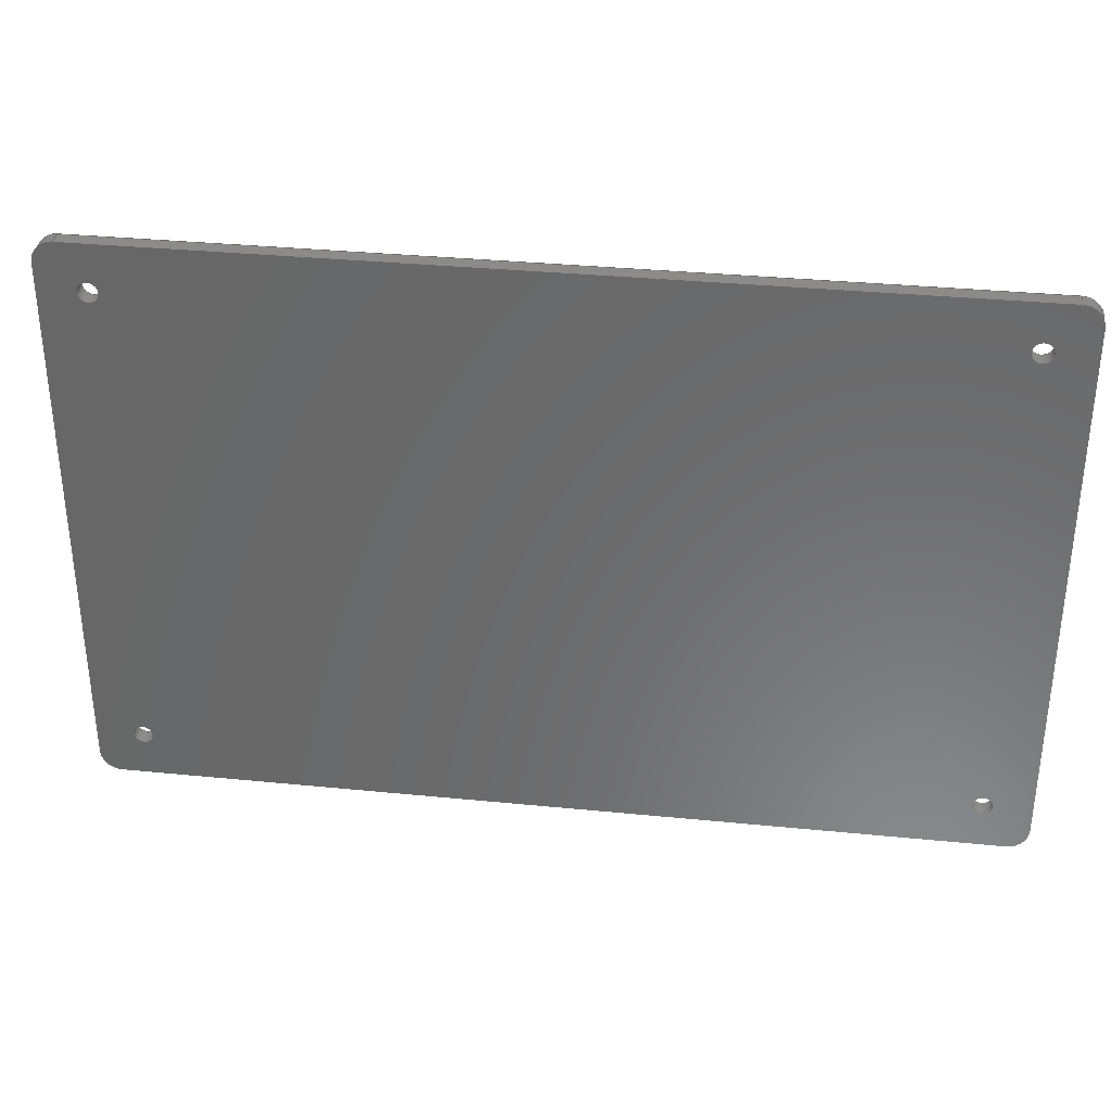
<metadata>
{"format":"step","ext":"step","renderer":"f3d","projection":"perspective","resolution":1024,"background":"white","views":[{"elev":33.7,"azim":7.7,"up":"+Y"}]}
</metadata>
<code>
ISO-10303-21;
DATA;
#1 = APPLICATION_PROTOCOL_DEFINITION('international standard',
  'automotive_design',2000,#2);
#2 = APPLICATION_CONTEXT(
  'core data for automotive mechanical design processes');
#3 = SHAPE_DEFINITION_REPRESENTATION(#4,#10);
#4 = PRODUCT_DEFINITION_SHAPE('','',#5);
#5 = PRODUCT_DEFINITION('design','',#6,#9);
#6 = PRODUCT_DEFINITION_FORMATION('','',#7);
#7 = PRODUCT('Cover','Cover','',(#8));
#8 = PRODUCT_CONTEXT('',#2,'mechanical');
#9 = PRODUCT_DEFINITION_CONTEXT('part definition',#2,'design');
#10 = ADVANCED_BREP_SHAPE_REPRESENTATION('',(#11,#15),#461);
#11 = AXIS2_PLACEMENT_3D('',#12,#13,#14);
#12 = CARTESIAN_POINT('',(0,0,0));
#13 = DIRECTION('',(0,0,1));
#14 = DIRECTION('',(1,0,-0));
#15 = MANIFOLD_SOLID_BREP('',#16);
#16 = CLOSED_SHELL('',(#17,#57,#168,#193,#296,#313,#330,#347,#364,#381,
    #393,#410,#427,#444));
#17 = ADVANCED_FACE('',(#18),#52,.F.);
#18 = FACE_BOUND('',#19,.F.);
#19 = EDGE_LOOP('',(#20,#30,#38,#46));
#20 = ORIENTED_EDGE('',*,*,#21,.F.);
#21 = EDGE_CURVE('',#22,#24,#26,.T.);
#22 = VERTEX_POINT('',#23);
#23 = CARTESIAN_POINT('',(-56.25,-33.25,-5.6));
#24 = VERTEX_POINT('',#25);
#25 = CARTESIAN_POINT('',(-56.25,33.25,-5.6));
#26 = LINE('',#27,#28);
#27 = CARTESIAN_POINT('',(-56.25,-35.75,-5.6));
#28 = VECTOR('',#29,1);
#29 = DIRECTION('',(0,1,0));
#30 = ORIENTED_EDGE('',*,*,#31,.F.);
#31 = EDGE_CURVE('',#32,#22,#34,.T.);
#32 = VERTEX_POINT('',#33);
#33 = CARTESIAN_POINT('',(-56.25,-33.25,-7.6));
#34 = LINE('',#35,#36);
#35 = CARTESIAN_POINT('',(-56.25,-33.25,-7.6));
#36 = VECTOR('',#37,1);
#37 = DIRECTION('',(0,0,1));
#38 = ORIENTED_EDGE('',*,*,#39,.T.);
#39 = EDGE_CURVE('',#32,#40,#42,.T.);
#40 = VERTEX_POINT('',#41);
#41 = CARTESIAN_POINT('',(-56.25,33.25,-7.6));
#42 = LINE('',#43,#44);
#43 = CARTESIAN_POINT('',(-56.25,-35.75,-7.6));
#44 = VECTOR('',#45,1);
#45 = DIRECTION('',(0,1,0));
#46 = ORIENTED_EDGE('',*,*,#47,.T.);
#47 = EDGE_CURVE('',#40,#24,#48,.T.);
#48 = LINE('',#49,#50);
#49 = CARTESIAN_POINT('',(-56.25,33.25,-7.6));
#50 = VECTOR('',#51,1);
#51 = DIRECTION('',(0,0,1));
#52 = PLANE('',#53);
#53 = AXIS2_PLACEMENT_3D('',#54,#55,#56);
#54 = CARTESIAN_POINT('',(-56.25,-35.75,-7.6));
#55 = DIRECTION('',(1,0,0));
#56 = DIRECTION('',(0,0,1));
#57 = ADVANCED_FACE('',(#58,#119,#130,#141,#152),#163,.T.);
#58 = FACE_BOUND('',#59,.T.);
#59 = EDGE_LOOP('',(#60,#61,#70,#78,#87,#95,#104,#112));
#60 = ORIENTED_EDGE('',*,*,#21,.F.);
#61 = ORIENTED_EDGE('',*,*,#62,.T.);
#62 = EDGE_CURVE('',#22,#63,#65,.T.);
#63 = VERTEX_POINT('',#64);
#64 = CARTESIAN_POINT('',(-53.75,-35.75,-5.6));
#65 = CIRCLE('',#66,2.5);
#66 = AXIS2_PLACEMENT_3D('',#67,#68,#69);
#67 = CARTESIAN_POINT('',(-53.75,-33.25,-5.6));
#68 = DIRECTION('',(-0,0,1));
#69 = DIRECTION('',(0,-1,0));
#70 = ORIENTED_EDGE('',*,*,#71,.T.);
#71 = EDGE_CURVE('',#63,#72,#74,.T.);
#72 = VERTEX_POINT('',#73);
#73 = CARTESIAN_POINT('',(53.75,-35.75,-5.6));
#74 = LINE('',#75,#76);
#75 = CARTESIAN_POINT('',(-56.25,-35.75,-5.6));
#76 = VECTOR('',#77,1);
#77 = DIRECTION('',(1,0,0));
#78 = ORIENTED_EDGE('',*,*,#79,.F.);
#79 = EDGE_CURVE('',#80,#72,#82,.T.);
#80 = VERTEX_POINT('',#81);
#81 = CARTESIAN_POINT('',(56.25,-33.25,-5.6));
#82 = CIRCLE('',#83,2.5);
#83 = AXIS2_PLACEMENT_3D('',#84,#85,#86);
#84 = CARTESIAN_POINT('',(53.75,-33.25,-5.6));
#85 = DIRECTION('',(-0,-0,-1));
#86 = DIRECTION('',(0,-1,0));
#87 = ORIENTED_EDGE('',*,*,#88,.T.);
#88 = EDGE_CURVE('',#80,#89,#91,.T.);
#89 = VERTEX_POINT('',#90);
#90 = CARTESIAN_POINT('',(56.25,33.25,-5.6));
#91 = LINE('',#92,#93);
#92 = CARTESIAN_POINT('',(56.25,-35.75,-5.6));
#93 = VECTOR('',#94,1);
#94 = DIRECTION('',(0,1,0));
#95 = ORIENTED_EDGE('',*,*,#96,.T.);
#96 = EDGE_CURVE('',#89,#97,#99,.T.);
#97 = VERTEX_POINT('',#98);
#98 = CARTESIAN_POINT('',(53.75,35.75,-5.6));
#99 = CIRCLE('',#100,2.5);
#100 = AXIS2_PLACEMENT_3D('',#101,#102,#103);
#101 = CARTESIAN_POINT('',(53.75,33.25,-5.6));
#102 = DIRECTION('',(-0,0,1));
#103 = DIRECTION('',(0,-1,0));
#104 = ORIENTED_EDGE('',*,*,#105,.F.);
#105 = EDGE_CURVE('',#106,#97,#108,.T.);
#106 = VERTEX_POINT('',#107);
#107 = CARTESIAN_POINT('',(-53.75,35.75,-5.6));
#108 = LINE('',#109,#110);
#109 = CARTESIAN_POINT('',(-56.25,35.75,-5.6));
#110 = VECTOR('',#111,1);
#111 = DIRECTION('',(1,0,0));
#112 = ORIENTED_EDGE('',*,*,#113,.F.);
#113 = EDGE_CURVE('',#24,#106,#114,.T.);
#114 = CIRCLE('',#115,2.5);
#115 = AXIS2_PLACEMENT_3D('',#116,#117,#118);
#116 = CARTESIAN_POINT('',(-53.75,33.25,-5.6));
#117 = DIRECTION('',(-0,-0,-1));
#118 = DIRECTION('',(0,-1,0));
#119 = FACE_BOUND('',#120,.T.);
#120 = EDGE_LOOP('',(#121));
#121 = ORIENTED_EDGE('',*,*,#122,.F.);
#122 = EDGE_CURVE('',#123,#123,#125,.T.);
#123 = VERTEX_POINT('',#124);
#124 = CARTESIAN_POINT('',(-49.25,-30,-5.6));
#125 = CIRCLE('',#126,1.25);
#126 = AXIS2_PLACEMENT_3D('',#127,#128,#129);
#127 = CARTESIAN_POINT('',(-50.5,-30,-5.6));
#128 = DIRECTION('',(0,0,1));
#129 = DIRECTION('',(1,0,0));
#130 = FACE_BOUND('',#131,.T.);
#131 = EDGE_LOOP('',(#132));
#132 = ORIENTED_EDGE('',*,*,#133,.F.);
#133 = EDGE_CURVE('',#134,#134,#136,.T.);
#134 = VERTEX_POINT('',#135);
#135 = CARTESIAN_POINT('',(51.75,-30,-5.6));
#136 = CIRCLE('',#137,1.25);
#137 = AXIS2_PLACEMENT_3D('',#138,#139,#140);
#138 = CARTESIAN_POINT('',(50.5,-30,-5.6));
#139 = DIRECTION('',(0,0,1));
#140 = DIRECTION('',(1,0,0));
#141 = FACE_BOUND('',#142,.T.);
#142 = EDGE_LOOP('',(#143));
#143 = ORIENTED_EDGE('',*,*,#144,.F.);
#144 = EDGE_CURVE('',#145,#145,#147,.T.);
#145 = VERTEX_POINT('',#146);
#146 = CARTESIAN_POINT('',(-49.25,30,-5.6));
#147 = CIRCLE('',#148,1.25);
#148 = AXIS2_PLACEMENT_3D('',#149,#150,#151);
#149 = CARTESIAN_POINT('',(-50.5,30,-5.6));
#150 = DIRECTION('',(0,0,1));
#151 = DIRECTION('',(1,0,0));
#152 = FACE_BOUND('',#153,.T.);
#153 = EDGE_LOOP('',(#154));
#154 = ORIENTED_EDGE('',*,*,#155,.F.);
#155 = EDGE_CURVE('',#156,#156,#158,.T.);
#156 = VERTEX_POINT('',#157);
#157 = CARTESIAN_POINT('',(51.75,30,-5.6));
#158 = CIRCLE('',#159,1.25);
#159 = AXIS2_PLACEMENT_3D('',#160,#161,#162);
#160 = CARTESIAN_POINT('',(50.5,30,-5.6));
#161 = DIRECTION('',(0,0,1));
#162 = DIRECTION('',(1,0,0));
#163 = PLANE('',#164);
#164 = AXIS2_PLACEMENT_3D('',#165,#166,#167);
#165 = CARTESIAN_POINT('',(-56.25,-35.75,-5.6));
#166 = DIRECTION('',(0,0,1));
#167 = DIRECTION('',(1,0,0));
#168 = ADVANCED_FACE('',(#169),#188,.T.);
#169 = FACE_BOUND('',#170,.T.);
#170 = EDGE_LOOP('',(#171,#180,#186,#187));
#171 = ORIENTED_EDGE('',*,*,#172,.T.);
#172 = EDGE_CURVE('',#32,#173,#175,.T.);
#173 = VERTEX_POINT('',#174);
#174 = CARTESIAN_POINT('',(-53.75,-35.75,-7.6));
#175 = CIRCLE('',#176,2.5);
#176 = AXIS2_PLACEMENT_3D('',#177,#178,#179);
#177 = CARTESIAN_POINT('',(-53.75,-33.25,-7.6));
#178 = DIRECTION('',(-0,0,1));
#179 = DIRECTION('',(0,-1,0));
#180 = ORIENTED_EDGE('',*,*,#181,.T.);
#181 = EDGE_CURVE('',#173,#63,#182,.T.);
#182 = LINE('',#183,#184);
#183 = CARTESIAN_POINT('',(-53.75,-35.75,-7.6));
#184 = VECTOR('',#185,1);
#185 = DIRECTION('',(0,0,1));
#186 = ORIENTED_EDGE('',*,*,#62,.F.);
#187 = ORIENTED_EDGE('',*,*,#31,.F.);
#188 = CYLINDRICAL_SURFACE('',#189,2.5);
#189 = AXIS2_PLACEMENT_3D('',#190,#191,#192);
#190 = CARTESIAN_POINT('',(-53.75,-33.25,-7.6));
#191 = DIRECTION('',(0,0,1));
#192 = DIRECTION('',(-1,0,0));
#193 = ADVANCED_FACE('',(#194,#247,#258,#269,#280),#291,.F.);
#194 = FACE_BOUND('',#195,.F.);
#195 = EDGE_LOOP('',(#196,#197,#198,#206,#215,#223,#232,#240));
#196 = ORIENTED_EDGE('',*,*,#39,.F.);
#197 = ORIENTED_EDGE('',*,*,#172,.T.);
#198 = ORIENTED_EDGE('',*,*,#199,.T.);
#199 = EDGE_CURVE('',#173,#200,#202,.T.);
#200 = VERTEX_POINT('',#201);
#201 = CARTESIAN_POINT('',(53.75,-35.75,-7.6));
#202 = LINE('',#203,#204);
#203 = CARTESIAN_POINT('',(-56.25,-35.75,-7.6));
#204 = VECTOR('',#205,1);
#205 = DIRECTION('',(1,0,0));
#206 = ORIENTED_EDGE('',*,*,#207,.F.);
#207 = EDGE_CURVE('',#208,#200,#210,.T.);
#208 = VERTEX_POINT('',#209);
#209 = CARTESIAN_POINT('',(56.25,-33.25,-7.6));
#210 = CIRCLE('',#211,2.5);
#211 = AXIS2_PLACEMENT_3D('',#212,#213,#214);
#212 = CARTESIAN_POINT('',(53.75,-33.25,-7.6));
#213 = DIRECTION('',(-0,-0,-1));
#214 = DIRECTION('',(0,-1,0));
#215 = ORIENTED_EDGE('',*,*,#216,.T.);
#216 = EDGE_CURVE('',#208,#217,#219,.T.);
#217 = VERTEX_POINT('',#218);
#218 = CARTESIAN_POINT('',(56.25,33.25,-7.6));
#219 = LINE('',#220,#221);
#220 = CARTESIAN_POINT('',(56.25,-35.75,-7.6));
#221 = VECTOR('',#222,1);
#222 = DIRECTION('',(0,1,0));
#223 = ORIENTED_EDGE('',*,*,#224,.T.);
#224 = EDGE_CURVE('',#217,#225,#227,.T.);
#225 = VERTEX_POINT('',#226);
#226 = CARTESIAN_POINT('',(53.75,35.75,-7.6));
#227 = CIRCLE('',#228,2.5);
#228 = AXIS2_PLACEMENT_3D('',#229,#230,#231);
#229 = CARTESIAN_POINT('',(53.75,33.25,-7.6));
#230 = DIRECTION('',(-0,0,1));
#231 = DIRECTION('',(0,-1,0));
#232 = ORIENTED_EDGE('',*,*,#233,.F.);
#233 = EDGE_CURVE('',#234,#225,#236,.T.);
#234 = VERTEX_POINT('',#235);
#235 = CARTESIAN_POINT('',(-53.75,35.75,-7.6));
#236 = LINE('',#237,#238);
#237 = CARTESIAN_POINT('',(-56.25,35.75,-7.6));
#238 = VECTOR('',#239,1);
#239 = DIRECTION('',(1,0,0));
#240 = ORIENTED_EDGE('',*,*,#241,.F.);
#241 = EDGE_CURVE('',#40,#234,#242,.T.);
#242 = CIRCLE('',#243,2.5);
#243 = AXIS2_PLACEMENT_3D('',#244,#245,#246);
#244 = CARTESIAN_POINT('',(-53.75,33.25,-7.6));
#245 = DIRECTION('',(-0,-0,-1));
#246 = DIRECTION('',(0,-1,0));
#247 = FACE_BOUND('',#248,.F.);
#248 = EDGE_LOOP('',(#249));
#249 = ORIENTED_EDGE('',*,*,#250,.F.);
#250 = EDGE_CURVE('',#251,#251,#253,.T.);
#251 = VERTEX_POINT('',#252);
#252 = CARTESIAN_POINT('',(-49.25,-30,-7.6));
#253 = CIRCLE('',#254,1.25);
#254 = AXIS2_PLACEMENT_3D('',#255,#256,#257);
#255 = CARTESIAN_POINT('',(-50.5,-30,-7.6));
#256 = DIRECTION('',(0,0,1));
#257 = DIRECTION('',(1,0,0));
#258 = FACE_BOUND('',#259,.F.);
#259 = EDGE_LOOP('',(#260));
#260 = ORIENTED_EDGE('',*,*,#261,.F.);
#261 = EDGE_CURVE('',#262,#262,#264,.T.);
#262 = VERTEX_POINT('',#263);
#263 = CARTESIAN_POINT('',(51.75,-30,-7.6));
#264 = CIRCLE('',#265,1.25);
#265 = AXIS2_PLACEMENT_3D('',#266,#267,#268);
#266 = CARTESIAN_POINT('',(50.5,-30,-7.6));
#267 = DIRECTION('',(0,0,1));
#268 = DIRECTION('',(1,0,0));
#269 = FACE_BOUND('',#270,.F.);
#270 = EDGE_LOOP('',(#271));
#271 = ORIENTED_EDGE('',*,*,#272,.F.);
#272 = EDGE_CURVE('',#273,#273,#275,.T.);
#273 = VERTEX_POINT('',#274);
#274 = CARTESIAN_POINT('',(-49.25,30,-7.6));
#275 = CIRCLE('',#276,1.25);
#276 = AXIS2_PLACEMENT_3D('',#277,#278,#279);
#277 = CARTESIAN_POINT('',(-50.5,30,-7.6));
#278 = DIRECTION('',(0,0,1));
#279 = DIRECTION('',(1,0,0));
#280 = FACE_BOUND('',#281,.F.);
#281 = EDGE_LOOP('',(#282));
#282 = ORIENTED_EDGE('',*,*,#283,.F.);
#283 = EDGE_CURVE('',#284,#284,#286,.T.);
#284 = VERTEX_POINT('',#285);
#285 = CARTESIAN_POINT('',(51.75,30,-7.6));
#286 = CIRCLE('',#287,1.25);
#287 = AXIS2_PLACEMENT_3D('',#288,#289,#290);
#288 = CARTESIAN_POINT('',(50.5,30,-7.6));
#289 = DIRECTION('',(0,0,1));
#290 = DIRECTION('',(1,0,0));
#291 = PLANE('',#292);
#292 = AXIS2_PLACEMENT_3D('',#293,#294,#295);
#293 = CARTESIAN_POINT('',(-56.25,-35.75,-7.6));
#294 = DIRECTION('',(0,0,1));
#295 = DIRECTION('',(1,0,0));
#296 = ADVANCED_FACE('',(#297),#308,.T.);
#297 = FACE_BOUND('',#298,.F.);
#298 = EDGE_LOOP('',(#299,#300,#306,#307));
#299 = ORIENTED_EDGE('',*,*,#241,.T.);
#300 = ORIENTED_EDGE('',*,*,#301,.T.);
#301 = EDGE_CURVE('',#234,#106,#302,.T.);
#302 = LINE('',#303,#304);
#303 = CARTESIAN_POINT('',(-53.75,35.75,-7.6));
#304 = VECTOR('',#305,1);
#305 = DIRECTION('',(0,0,1));
#306 = ORIENTED_EDGE('',*,*,#113,.F.);
#307 = ORIENTED_EDGE('',*,*,#47,.F.);
#308 = CYLINDRICAL_SURFACE('',#309,2.5);
#309 = AXIS2_PLACEMENT_3D('',#310,#311,#312);
#310 = CARTESIAN_POINT('',(-53.75,33.25,-7.6));
#311 = DIRECTION('',(0,0,1));
#312 = DIRECTION('',(-1,0,0));
#313 = ADVANCED_FACE('',(#314),#325,.F.);
#314 = FACE_BOUND('',#315,.F.);
#315 = EDGE_LOOP('',(#316,#317,#318,#319));
#316 = ORIENTED_EDGE('',*,*,#199,.F.);
#317 = ORIENTED_EDGE('',*,*,#181,.T.);
#318 = ORIENTED_EDGE('',*,*,#71,.T.);
#319 = ORIENTED_EDGE('',*,*,#320,.F.);
#320 = EDGE_CURVE('',#200,#72,#321,.T.);
#321 = LINE('',#322,#323);
#322 = CARTESIAN_POINT('',(53.75,-35.75,-7.6));
#323 = VECTOR('',#324,1);
#324 = DIRECTION('',(0,0,1));
#325 = PLANE('',#326);
#326 = AXIS2_PLACEMENT_3D('',#327,#328,#329);
#327 = CARTESIAN_POINT('',(-56.25,-35.75,-7.6));
#328 = DIRECTION('',(0,1,0));
#329 = DIRECTION('',(0,0,1));
#330 = ADVANCED_FACE('',(#331),#342,.T.);
#331 = FACE_BOUND('',#332,.T.);
#332 = EDGE_LOOP('',(#333,#334,#335,#336));
#333 = ORIENTED_EDGE('',*,*,#233,.F.);
#334 = ORIENTED_EDGE('',*,*,#301,.T.);
#335 = ORIENTED_EDGE('',*,*,#105,.T.);
#336 = ORIENTED_EDGE('',*,*,#337,.F.);
#337 = EDGE_CURVE('',#225,#97,#338,.T.);
#338 = LINE('',#339,#340);
#339 = CARTESIAN_POINT('',(53.75,35.75,-7.6));
#340 = VECTOR('',#341,1);
#341 = DIRECTION('',(0,0,1));
#342 = PLANE('',#343);
#343 = AXIS2_PLACEMENT_3D('',#344,#345,#346);
#344 = CARTESIAN_POINT('',(-56.25,35.75,-7.6));
#345 = DIRECTION('',(0,1,0));
#346 = DIRECTION('',(0,0,1));
#347 = ADVANCED_FACE('',(#348),#359,.T.);
#348 = FACE_BOUND('',#349,.F.);
#349 = EDGE_LOOP('',(#350,#351,#352,#353));
#350 = ORIENTED_EDGE('',*,*,#207,.T.);
#351 = ORIENTED_EDGE('',*,*,#320,.T.);
#352 = ORIENTED_EDGE('',*,*,#79,.F.);
#353 = ORIENTED_EDGE('',*,*,#354,.F.);
#354 = EDGE_CURVE('',#208,#80,#355,.T.);
#355 = LINE('',#356,#357);
#356 = CARTESIAN_POINT('',(56.25,-33.25,-7.6));
#357 = VECTOR('',#358,1);
#358 = DIRECTION('',(0,0,1));
#359 = CYLINDRICAL_SURFACE('',#360,2.5);
#360 = AXIS2_PLACEMENT_3D('',#361,#362,#363);
#361 = CARTESIAN_POINT('',(53.75,-33.25,-7.6));
#362 = DIRECTION('',(0,0,1));
#363 = DIRECTION('',(1,0,0));
#364 = ADVANCED_FACE('',(#365),#376,.T.);
#365 = FACE_BOUND('',#366,.T.);
#366 = EDGE_LOOP('',(#367,#368,#369,#370));
#367 = ORIENTED_EDGE('',*,*,#224,.T.);
#368 = ORIENTED_EDGE('',*,*,#337,.T.);
#369 = ORIENTED_EDGE('',*,*,#96,.F.);
#370 = ORIENTED_EDGE('',*,*,#371,.F.);
#371 = EDGE_CURVE('',#217,#89,#372,.T.);
#372 = LINE('',#373,#374);
#373 = CARTESIAN_POINT('',(56.25,33.25,-7.6));
#374 = VECTOR('',#375,1);
#375 = DIRECTION('',(0,0,1));
#376 = CYLINDRICAL_SURFACE('',#377,2.5);
#377 = AXIS2_PLACEMENT_3D('',#378,#379,#380);
#378 = CARTESIAN_POINT('',(53.75,33.25,-7.6));
#379 = DIRECTION('',(0,0,1));
#380 = DIRECTION('',(1,0,0));
#381 = ADVANCED_FACE('',(#382),#388,.T.);
#382 = FACE_BOUND('',#383,.T.);
#383 = EDGE_LOOP('',(#384,#385,#386,#387));
#384 = ORIENTED_EDGE('',*,*,#88,.F.);
#385 = ORIENTED_EDGE('',*,*,#354,.F.);
#386 = ORIENTED_EDGE('',*,*,#216,.T.);
#387 = ORIENTED_EDGE('',*,*,#371,.T.);
#388 = PLANE('',#389);
#389 = AXIS2_PLACEMENT_3D('',#390,#391,#392);
#390 = CARTESIAN_POINT('',(56.25,-35.75,-7.6));
#391 = DIRECTION('',(1,0,0));
#392 = DIRECTION('',(0,0,1));
#393 = ADVANCED_FACE('',(#394),#405,.F.);
#394 = FACE_BOUND('',#395,.T.);
#395 = EDGE_LOOP('',(#396,#402,#403,#404));
#396 = ORIENTED_EDGE('',*,*,#397,.T.);
#397 = EDGE_CURVE('',#251,#123,#398,.T.);
#398 = LINE('',#399,#400);
#399 = CARTESIAN_POINT('',(-49.25,-30,-7.6));
#400 = VECTOR('',#401,1);
#401 = DIRECTION('',(0,0,1));
#402 = ORIENTED_EDGE('',*,*,#122,.T.);
#403 = ORIENTED_EDGE('',*,*,#397,.F.);
#404 = ORIENTED_EDGE('',*,*,#250,.F.);
#405 = CYLINDRICAL_SURFACE('',#406,1.25);
#406 = AXIS2_PLACEMENT_3D('',#407,#408,#409);
#407 = CARTESIAN_POINT('',(-50.5,-30,-7.6));
#408 = DIRECTION('',(-0,-0,-1));
#409 = DIRECTION('',(1,0,0));
#410 = ADVANCED_FACE('',(#411),#422,.F.);
#411 = FACE_BOUND('',#412,.T.);
#412 = EDGE_LOOP('',(#413,#419,#420,#421));
#413 = ORIENTED_EDGE('',*,*,#414,.T.);
#414 = EDGE_CURVE('',#262,#134,#415,.T.);
#415 = LINE('',#416,#417);
#416 = CARTESIAN_POINT('',(51.75,-30,-7.6));
#417 = VECTOR('',#418,1);
#418 = DIRECTION('',(0,0,1));
#419 = ORIENTED_EDGE('',*,*,#133,.T.);
#420 = ORIENTED_EDGE('',*,*,#414,.F.);
#421 = ORIENTED_EDGE('',*,*,#261,.F.);
#422 = CYLINDRICAL_SURFACE('',#423,1.25);
#423 = AXIS2_PLACEMENT_3D('',#424,#425,#426);
#424 = CARTESIAN_POINT('',(50.5,-30,-7.6));
#425 = DIRECTION('',(-0,-0,-1));
#426 = DIRECTION('',(1,0,0));
#427 = ADVANCED_FACE('',(#428),#439,.F.);
#428 = FACE_BOUND('',#429,.T.);
#429 = EDGE_LOOP('',(#430,#436,#437,#438));
#430 = ORIENTED_EDGE('',*,*,#431,.T.);
#431 = EDGE_CURVE('',#273,#145,#432,.T.);
#432 = LINE('',#433,#434);
#433 = CARTESIAN_POINT('',(-49.25,30,-7.6));
#434 = VECTOR('',#435,1);
#435 = DIRECTION('',(0,0,1));
#436 = ORIENTED_EDGE('',*,*,#144,.T.);
#437 = ORIENTED_EDGE('',*,*,#431,.F.);
#438 = ORIENTED_EDGE('',*,*,#272,.F.);
#439 = CYLINDRICAL_SURFACE('',#440,1.25);
#440 = AXIS2_PLACEMENT_3D('',#441,#442,#443);
#441 = CARTESIAN_POINT('',(-50.5,30,-7.6));
#442 = DIRECTION('',(-0,-0,-1));
#443 = DIRECTION('',(1,0,0));
#444 = ADVANCED_FACE('',(#445),#456,.F.);
#445 = FACE_BOUND('',#446,.T.);
#446 = EDGE_LOOP('',(#447,#453,#454,#455));
#447 = ORIENTED_EDGE('',*,*,#448,.T.);
#448 = EDGE_CURVE('',#284,#156,#449,.T.);
#449 = LINE('',#450,#451);
#450 = CARTESIAN_POINT('',(51.75,30,-7.6));
#451 = VECTOR('',#452,1);
#452 = DIRECTION('',(0,0,1));
#453 = ORIENTED_EDGE('',*,*,#155,.T.);
#454 = ORIENTED_EDGE('',*,*,#448,.F.);
#455 = ORIENTED_EDGE('',*,*,#283,.F.);
#456 = CYLINDRICAL_SURFACE('',#457,1.25);
#457 = AXIS2_PLACEMENT_3D('',#458,#459,#460);
#458 = CARTESIAN_POINT('',(50.5,30,-7.6));
#459 = DIRECTION('',(-0,-0,-1));
#460 = DIRECTION('',(1,0,0));
#461 = ( GEOMETRIC_REPRESENTATION_CONTEXT(3) 
GLOBAL_UNCERTAINTY_ASSIGNED_CONTEXT((#465)) GLOBAL_UNIT_ASSIGNED_CONTEXT
((#462,#463,#464)) REPRESENTATION_CONTEXT('Context #1',
  '3D Context with UNIT and UNCERTAINTY') );
#462 = ( LENGTH_UNIT() NAMED_UNIT(*) SI_UNIT(.MILLI.,.METRE.) );
#463 = ( NAMED_UNIT(*) PLANE_ANGLE_UNIT() SI_UNIT($,.RADIAN.) );
#464 = ( NAMED_UNIT(*) SI_UNIT($,.STERADIAN.) SOLID_ANGLE_UNIT() );
#465 = UNCERTAINTY_MEASURE_WITH_UNIT(LENGTH_MEASURE(1e-07),#462,
  'distance_accuracy_value','confusion accuracy');
#466 = PRODUCT_RELATED_PRODUCT_CATEGORY('part',$,(#7));
#467 = MECHANICAL_DESIGN_GEOMETRIC_PRESENTATION_REPRESENTATION('',(#468)
  ,#461);
#468 = STYLED_ITEM('color',(#469),#15);
#469 = PRESENTATION_STYLE_ASSIGNMENT((#470,#476));
#470 = SURFACE_STYLE_USAGE(.BOTH.,#471);
#471 = SURFACE_SIDE_STYLE('',(#472));
#472 = SURFACE_STYLE_FILL_AREA(#473);
#473 = FILL_AREA_STYLE('',(#474));
#474 = FILL_AREA_STYLE_COLOUR('',#475);
#475 = COLOUR_RGB('',0.6667,0.6667,0.498);
#476 = CURVE_STYLE('',#477,POSITIVE_LENGTH_MEASURE(0.1),#478);
#477 = DRAUGHTING_PRE_DEFINED_CURVE_FONT('continuous');
#478 = COLOUR_RGB('',0.09804,0.09804,
  0.09804);
ENDSEC;
END-ISO-10303-21;

</code>
